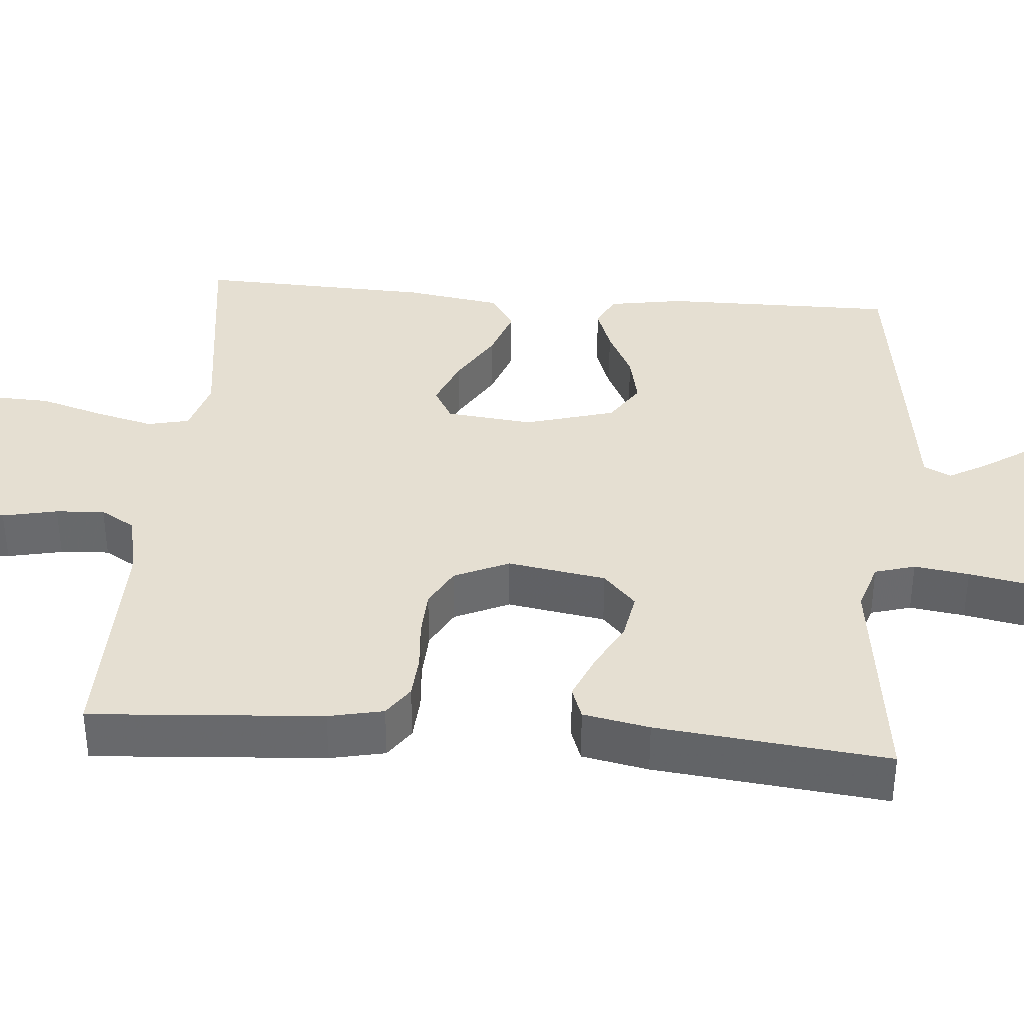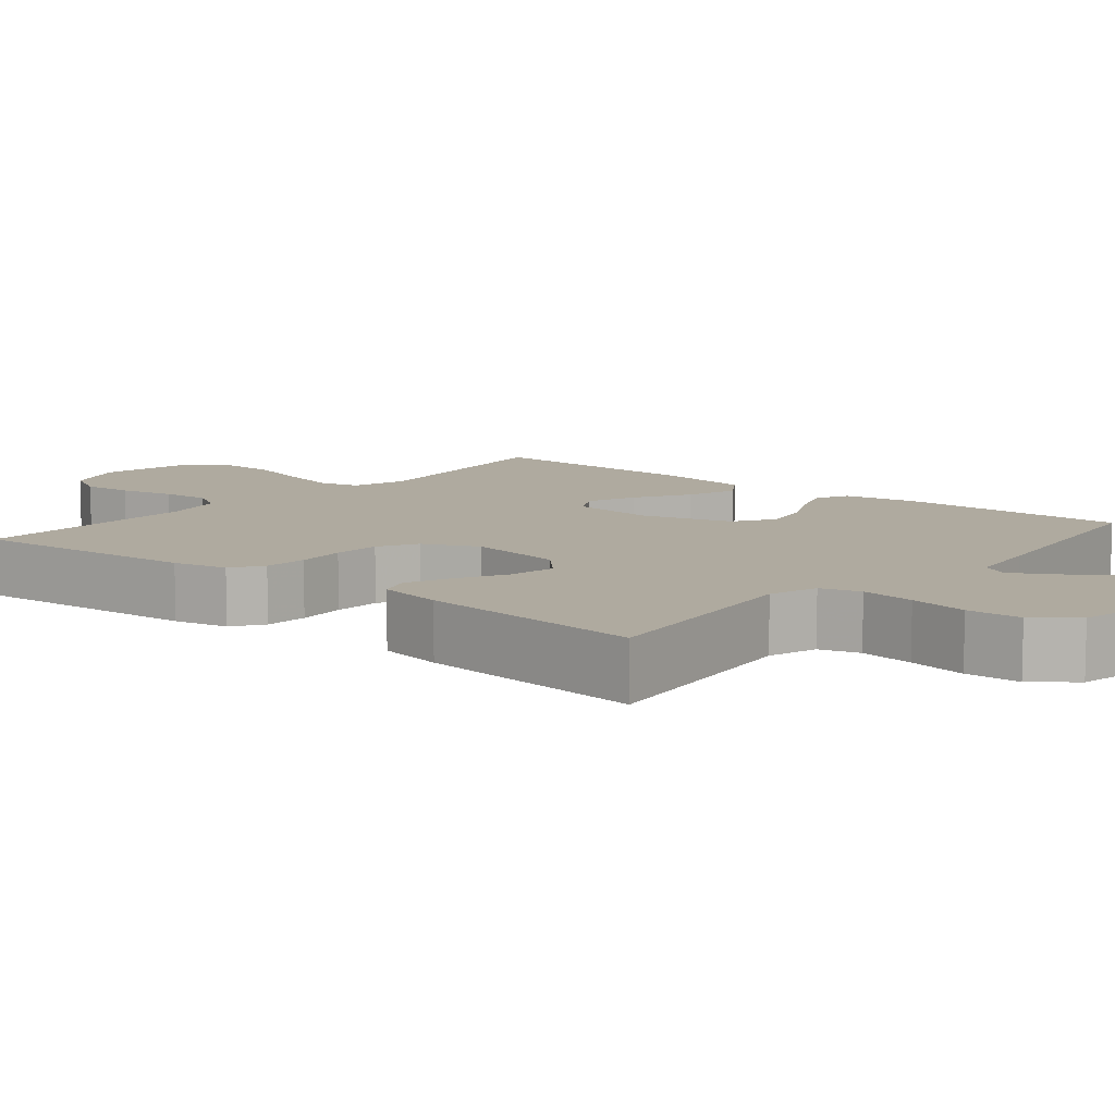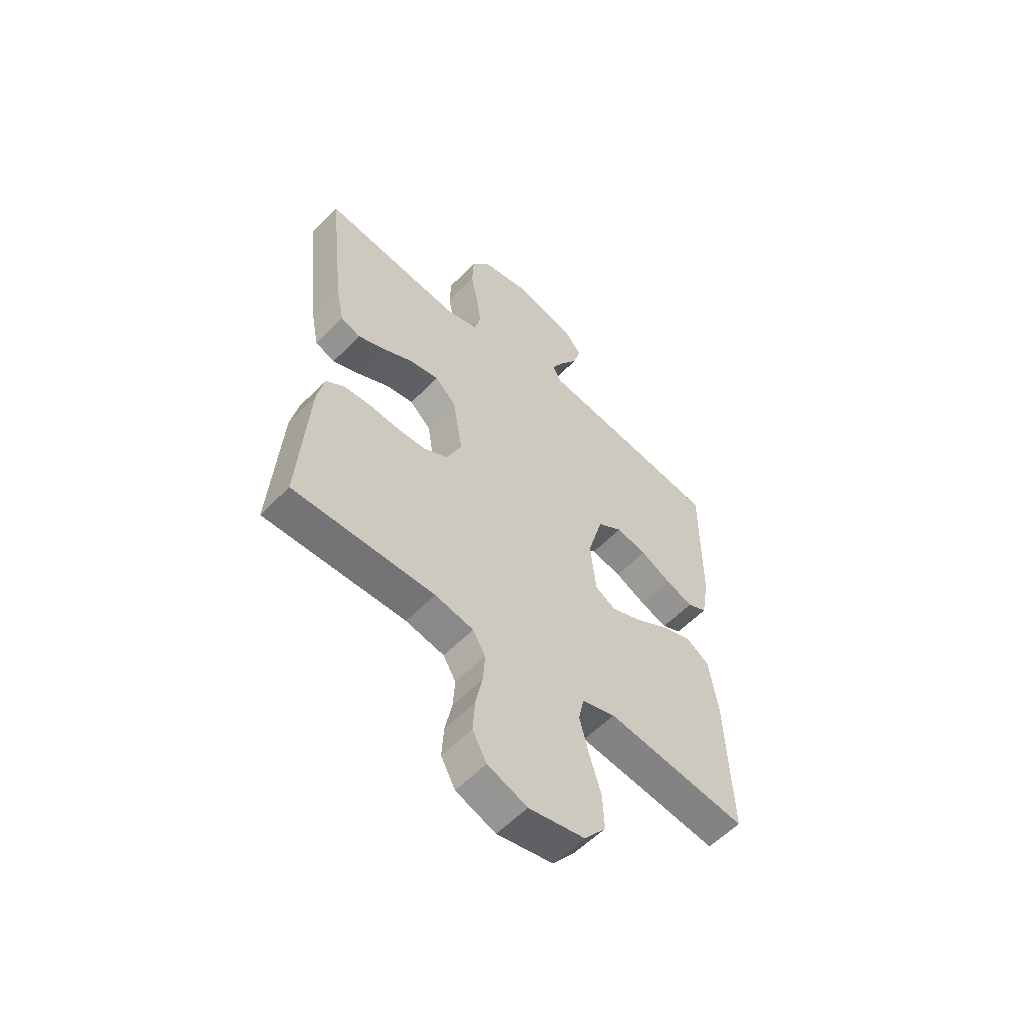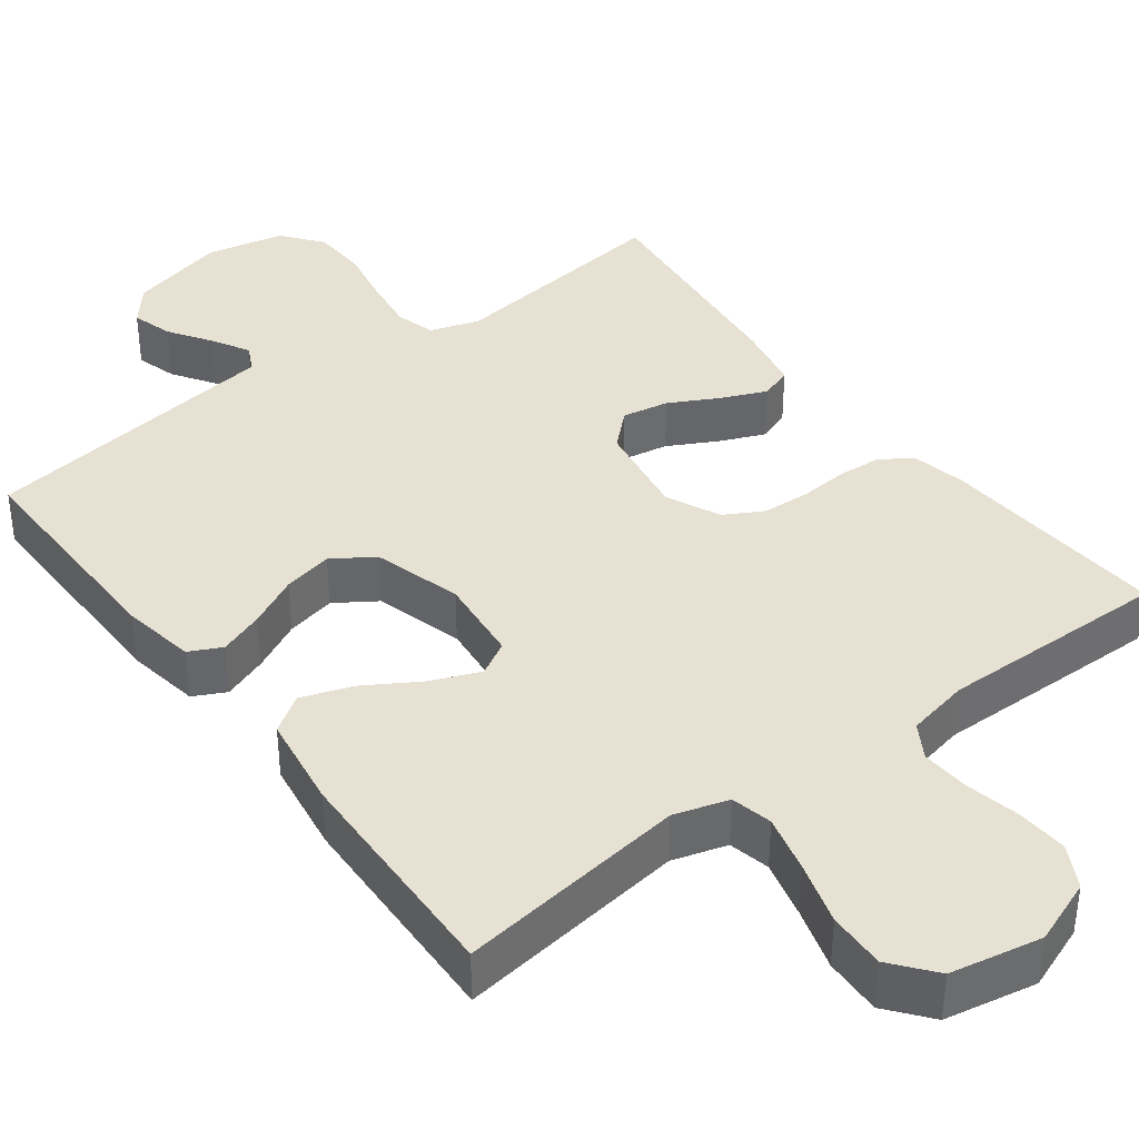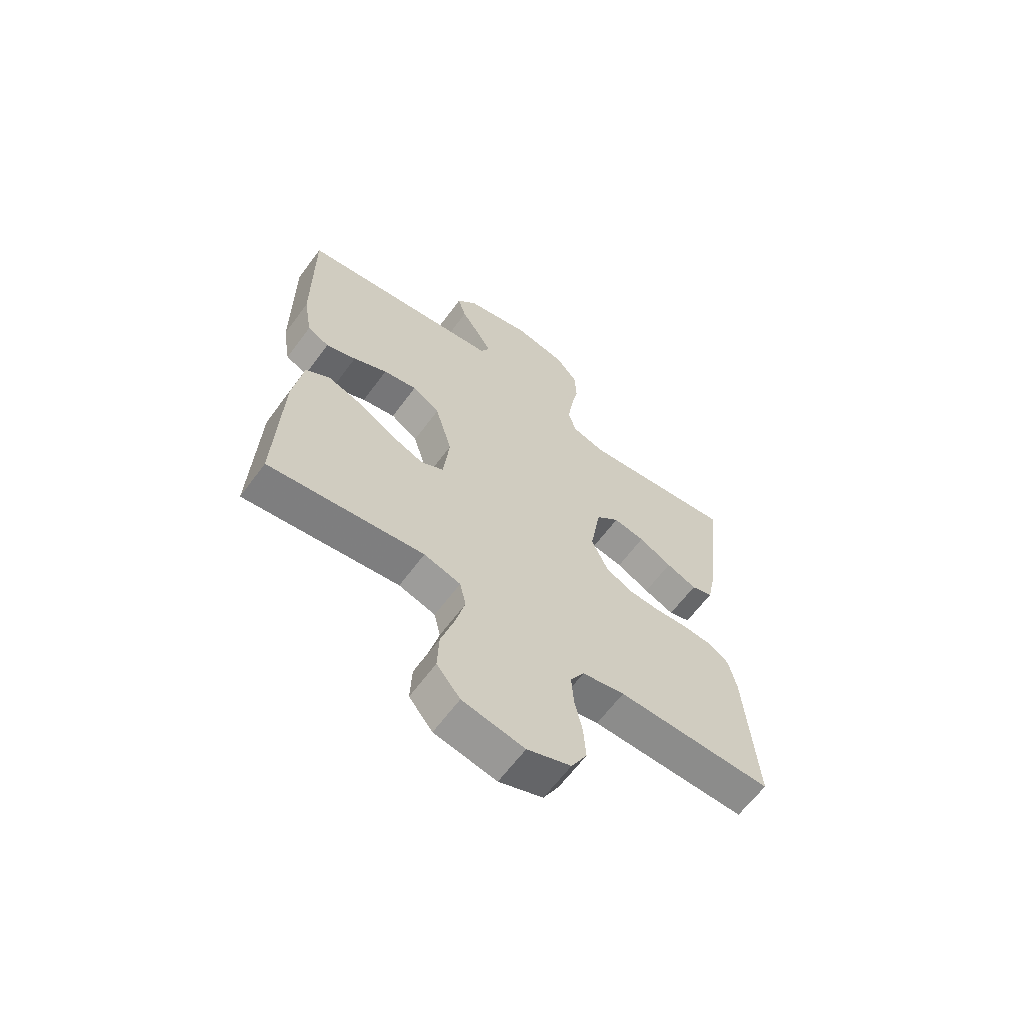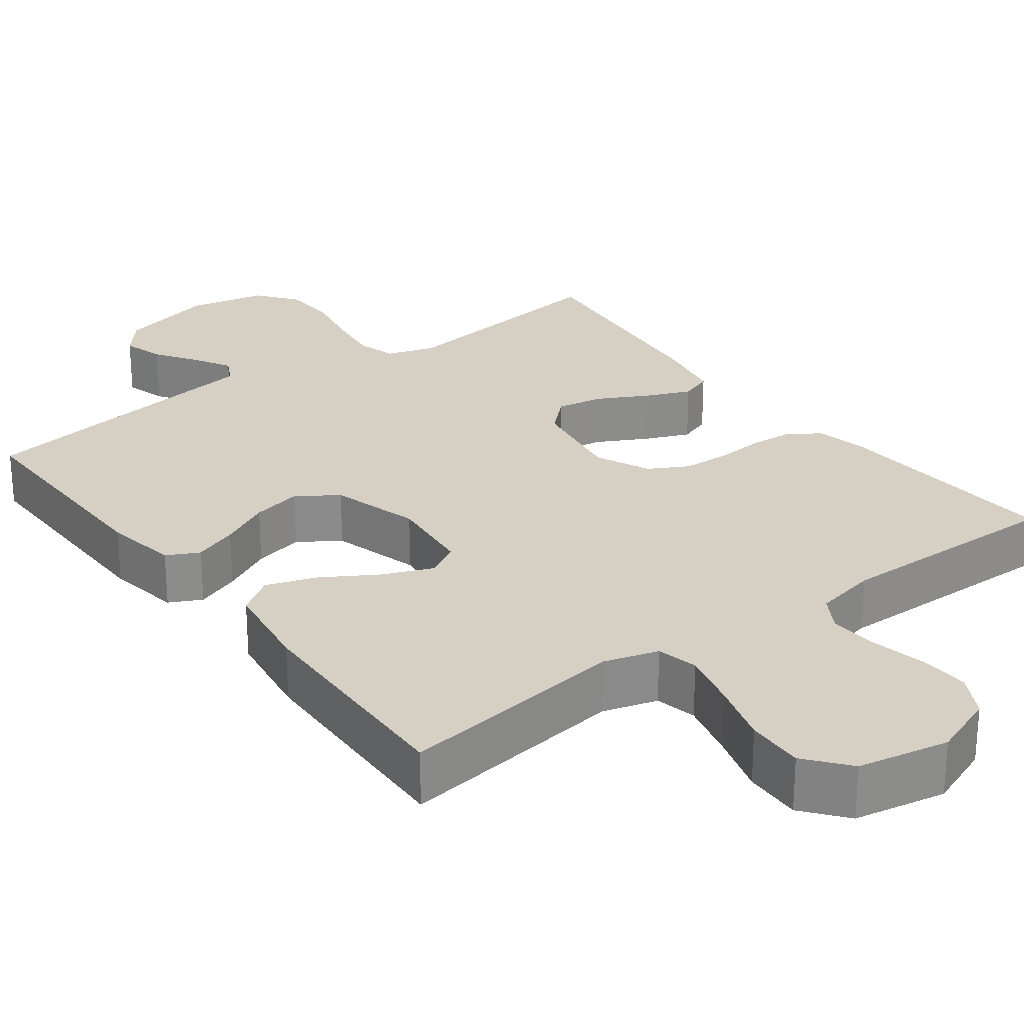
<metadata>
{"format":"obj","ext":"obj","renderer":"f3d","projection":"perspective","resolution":1024,"background":"white","views":[{"elev":37.3,"azim":-85.3,"up":"+Y"},{"elev":9.5,"azim":-50.4,"up":"+Y"},{"elev":-56.7,"azim":-43.2,"up":"+Z"},{"elev":38.6,"azim":143.0,"up":"+Y"},{"elev":-63.7,"azim":143.5,"up":"+Z"},{"elev":26.3,"azim":143.1,"up":"+Y"}]}
</metadata>
<code>
v 0.5 0.07 -0.5
v 0.2 0.07 -0.46
v 0.129 0.07 -0.481
v 0.117 0.07 -0.535
v 0.136 0.07 -0.61
v 0.161 0.07 -0.692
v 0.164 0.07 -0.767
v 0.119 0.07 -0.823
v 0 0.07 -0.846
v -0.084 0.07 -0.814
v -0.114 0.07 -0.759
v -0.11 0.07 -0.692
v -0.095 0.07 -0.621
v -0.091 0.07 -0.558
v -0.118 0.07 -0.513
v -0.2 0.07 -0.496
v -0.5 0.07 -0.5
v -0.479 0.07 -0.2
v -0.464 0.07 -0.129
v -0.424 0.07 -0.101
v -0.367 0.07 -0.097
v -0.303 0.07 -0.102
v -0.241 0.07 -0.099
v -0.19 0.07 -0.071
v -0.158 0.07 0
v -0.179 0.07 0.127
v -0.224 0.07 0.169
v -0.285 0.07 0.158
v -0.349 0.07 0.124
v -0.408 0.07 0.099
v -0.45 0.07 0.114
v -0.467 0.07 0.2
v -0.5 0.07 0.5
v -0.2 0.07 0.462
v -0.136 0.07 0.482
v -0.121 0.07 0.534
v -0.131 0.07 0.605
v -0.146 0.07 0.682
v -0.143 0.07 0.753
v -0.102 0.07 0.806
v 0 0.07 0.827
v 0.127 0.07 0.795
v 0.166 0.07 0.748
v 0.15 0.07 0.694
v 0.113 0.07 0.638
v 0.086 0.07 0.59
v 0.104 0.07 0.555
v 0.2 0.07 0.542
v 0.5 0.07 0.5
v 0.498 0.07 0.2
v 0.482 0.07 0.104
v 0.44 0.07 0.083
v 0.382 0.07 0.104
v 0.316 0.07 0.137
v 0.251 0.07 0.151
v 0.198 0.07 0.116
v 0.165 0.07 0
v 0.177 0.07 -0.112
v 0.221 0.07 -0.137
v 0.285 0.07 -0.111
v 0.356 0.07 -0.068
v 0.422 0.07 -0.045
v 0.47 0.07 -0.077
v 0.489 0.07 -0.2
v 0.5 0 -0.5
v 0.2 0 -0.46
v 0.129 0 -0.481
v 0.117 0 -0.535
v 0.136 0 -0.61
v 0.161 0 -0.692
v 0.164 0 -0.767
v 0.119 0 -0.823
v 0 0 -0.846
v -0.084 0 -0.814
v -0.114 0 -0.759
v -0.11 0 -0.692
v -0.095 0 -0.621
v -0.091 0 -0.558
v -0.118 0 -0.513
v -0.2 0 -0.496
v -0.5 0 -0.5
v -0.479 0 -0.2
v -0.464 0 -0.129
v -0.424 0 -0.101
v -0.367 0 -0.097
v -0.303 0 -0.102
v -0.241 0 -0.099
v -0.19 0 -0.071
v -0.158 0 0
v -0.179 0 0.127
v -0.224 0 0.169
v -0.285 0 0.158
v -0.349 0 0.124
v -0.408 0 0.099
v -0.45 0 0.114
v -0.467 0 0.2
v -0.5 0 0.5
v -0.2 0 0.462
v -0.136 0 0.482
v -0.121 0 0.534
v -0.131 0 0.605
v -0.146 0 0.682
v -0.143 0 0.753
v -0.102 0 0.806
v 0 0 0.827
v 0.127 0 0.795
v 0.166 0 0.748
v 0.15 0 0.694
v 0.113 0 0.638
v 0.086 0 0.59
v 0.104 0 0.555
v 0.2 0 0.542
v 0.5 0 0.5
v 0.498 0 0.2
v 0.482 0 0.104
v 0.44 0 0.083
v 0.382 0 0.104
v 0.316 0 0.137
v 0.251 0 0.151
v 0.198 0 0.116
v 0.165 0 0
v 0.177 0 -0.112
v 0.221 0 -0.137
v 0.285 0 -0.111
v 0.356 0 -0.068
v 0.422 0 -0.045
v 0.47 0 -0.077
v 0.489 0 -0.2
f 63 64 1 2
f 60 61 62 63
f 59 60 63 2
f 58 59 2 3
f 57 58 3 4
f 51 52 53 54
f 51 54 55
f 50 51 55
f 47 48 49 50
f 47 50 55
f 46 47 55 56
f 42 43 44 45
f 42 45 46
f 41 42 46
f 37 38 39 40
f 36 37 40 41
f 35 36 41 46
f 31 32 33 34
f 31 34 35
f 28 29 30 31
f 28 31 35 46
f 19 20 21 22
f 19 22 23
f 16 17 18 19
f 15 16 19 23
f 14 15 23 24
f 10 11 12 13
f 10 13 14
f 9 10 14
f 5 6 7 8
f 4 5 8 9
f 57 4 9 14
f 27 28 46
f 26 27 46 56
f 25 26 56 57
f 14 24 25 57
f 66 65 128 127
f 127 126 125 124
f 66 127 124 123
f 67 66 123 122
f 68 67 122 121
f 118 117 116 115
f 119 118 115
f 119 115 114
f 114 113 112 111
f 119 114 111
f 120 119 111 110
f 109 108 107 106
f 110 109 106
f 110 106 105
f 104 103 102 101
f 105 104 101 100
f 110 105 100 99
f 98 97 96 95
f 99 98 95
f 95 94 93 92
f 110 99 95 92
f 86 85 84 83
f 87 86 83
f 83 82 81 80
f 87 83 80 79
f 88 87 79 78
f 77 76 75 74
f 78 77 74
f 78 74 73
f 72 71 70 69
f 73 72 69 68
f 78 73 68 121
f 110 92 91
f 120 110 91 90
f 121 120 90 89
f 121 89 88 78
f 1 65 66 2
f 2 66 67 3
f 3 67 68 4
f 4 68 69 5
f 5 69 70 6
f 6 70 71 7
f 7 71 72 8
f 8 72 73 9
f 9 73 74 10
f 10 74 75 11
f 11 75 76 12
f 12 76 77 13
f 13 77 78 14
f 14 78 79 15
f 15 79 80 16
f 16 80 81 17
f 17 81 82 18
f 18 82 83 19
f 19 83 84 20
f 20 84 85 21
f 21 85 86 22
f 22 86 87 23
f 23 87 88 24
f 24 88 89 25
f 25 89 90 26
f 26 90 91 27
f 27 91 92 28
f 28 92 93 29
f 29 93 94 30
f 30 94 95 31
f 31 95 96 32
f 32 96 97 33
f 33 97 98 34
f 34 98 99 35
f 35 99 100 36
f 36 100 101 37
f 37 101 102 38
f 38 102 103 39
f 39 103 104 40
f 40 104 105 41
f 41 105 106 42
f 42 106 107 43
f 43 107 108 44
f 44 108 109 45
f 45 109 110 46
f 46 110 111 47
f 47 111 112 48
f 48 112 113 49
f 49 113 114 50
f 50 114 115 51
f 51 115 116 52
f 52 116 117 53
f 53 117 118 54
f 54 118 119 55
f 55 119 120 56
f 56 120 121 57
f 57 121 122 58
f 58 122 123 59
f 59 123 124 60
f 60 124 125 61
f 61 125 126 62
f 62 126 127 63
f 63 127 128 64
f 64 128 65 1

</code>
